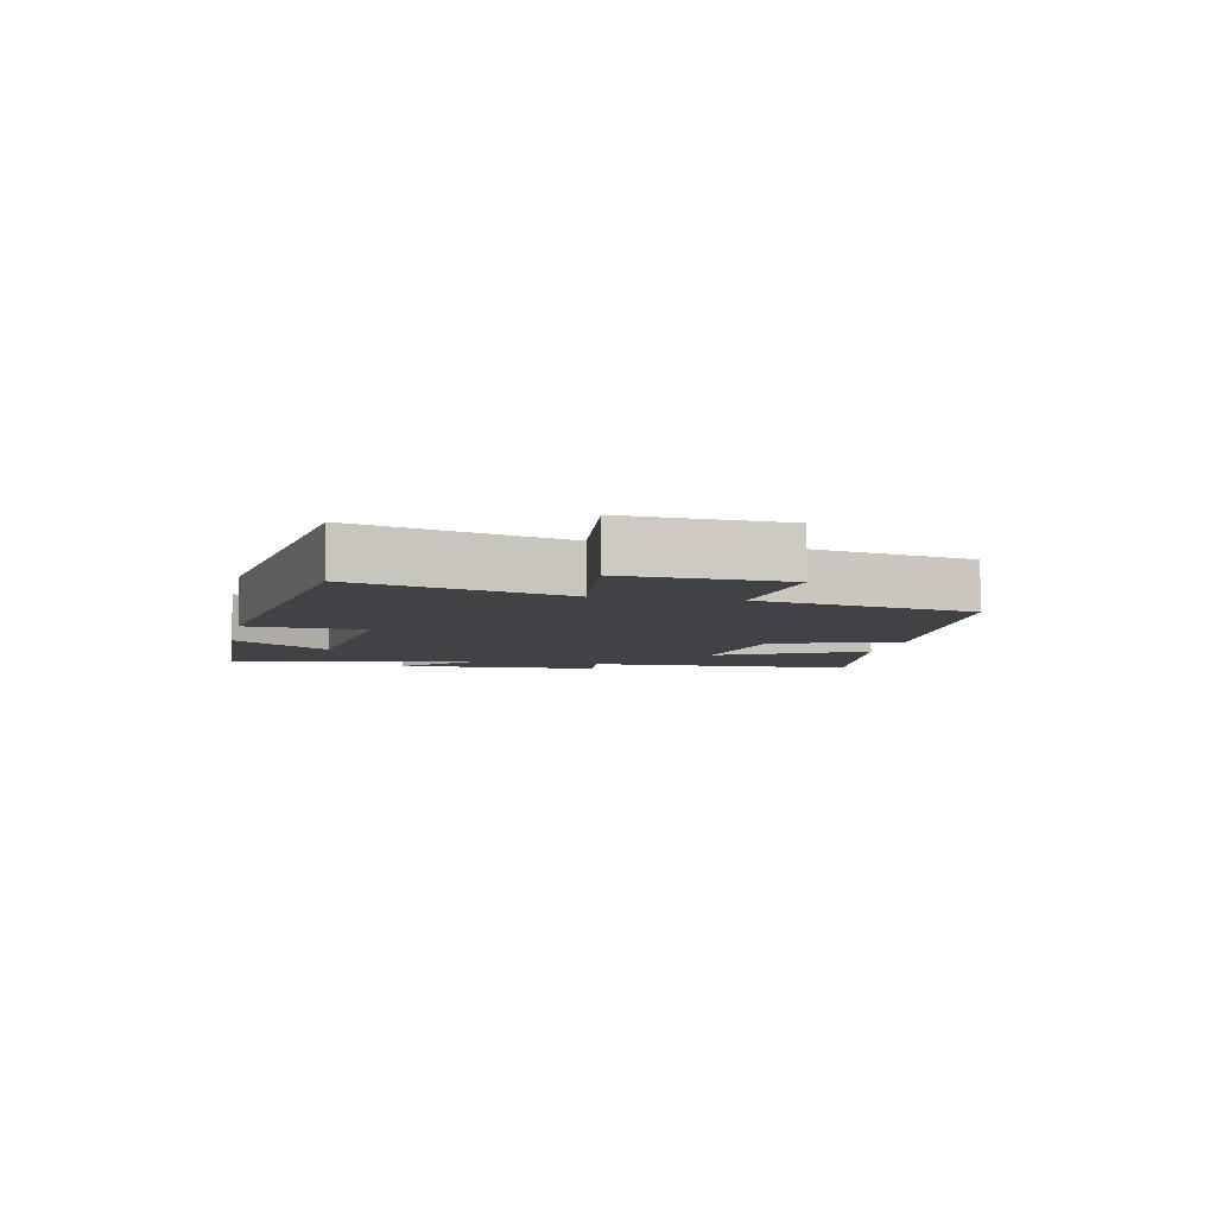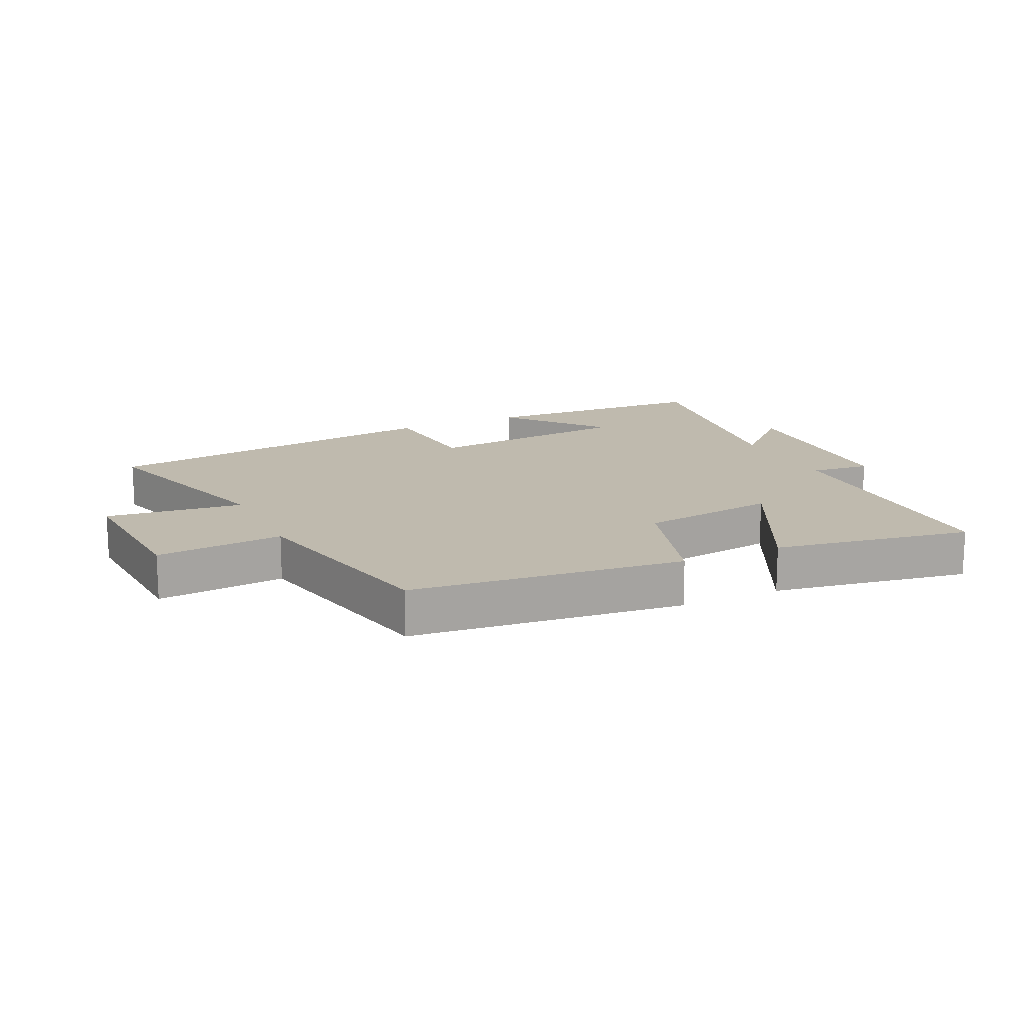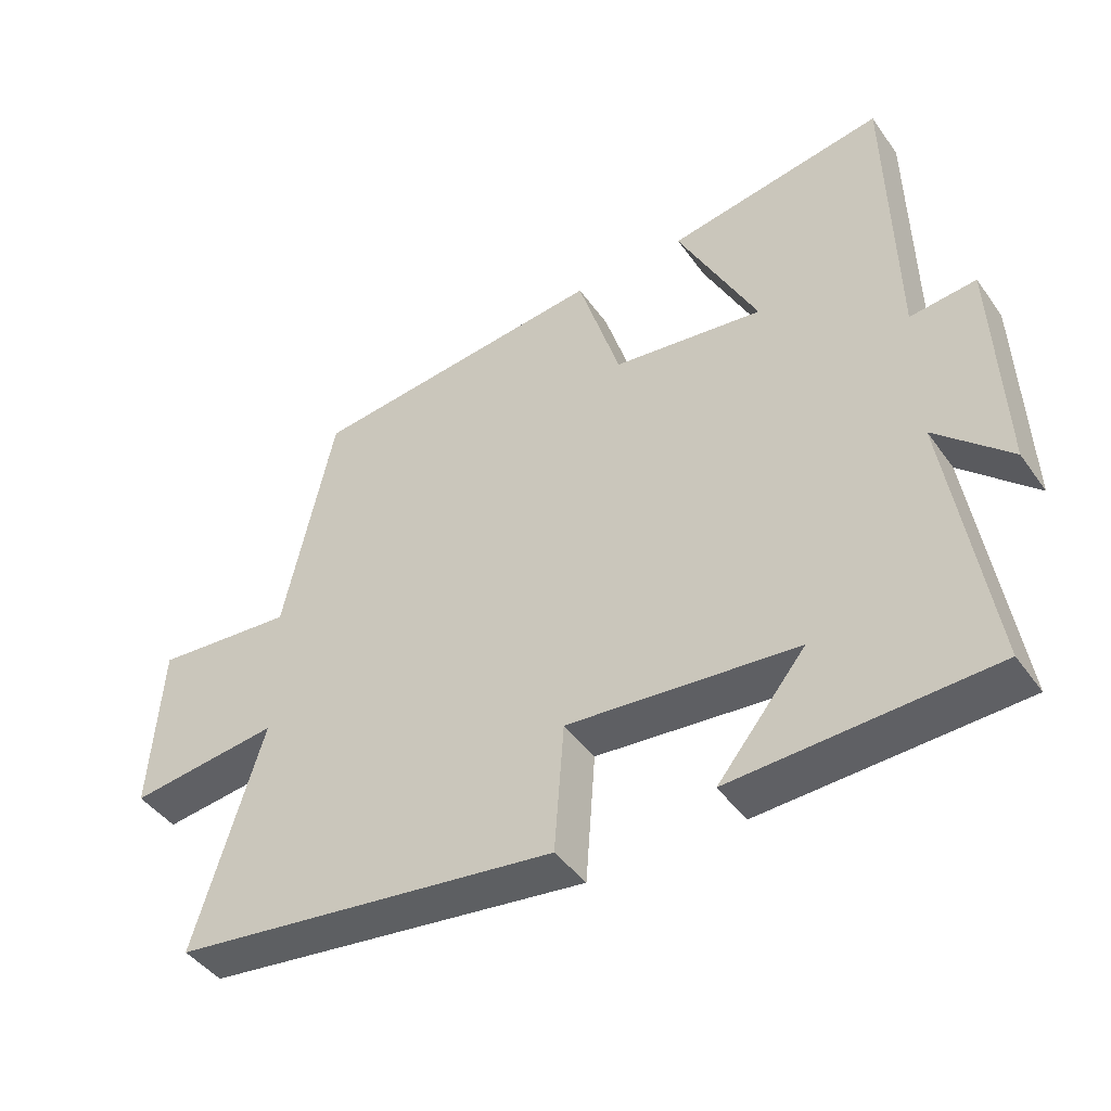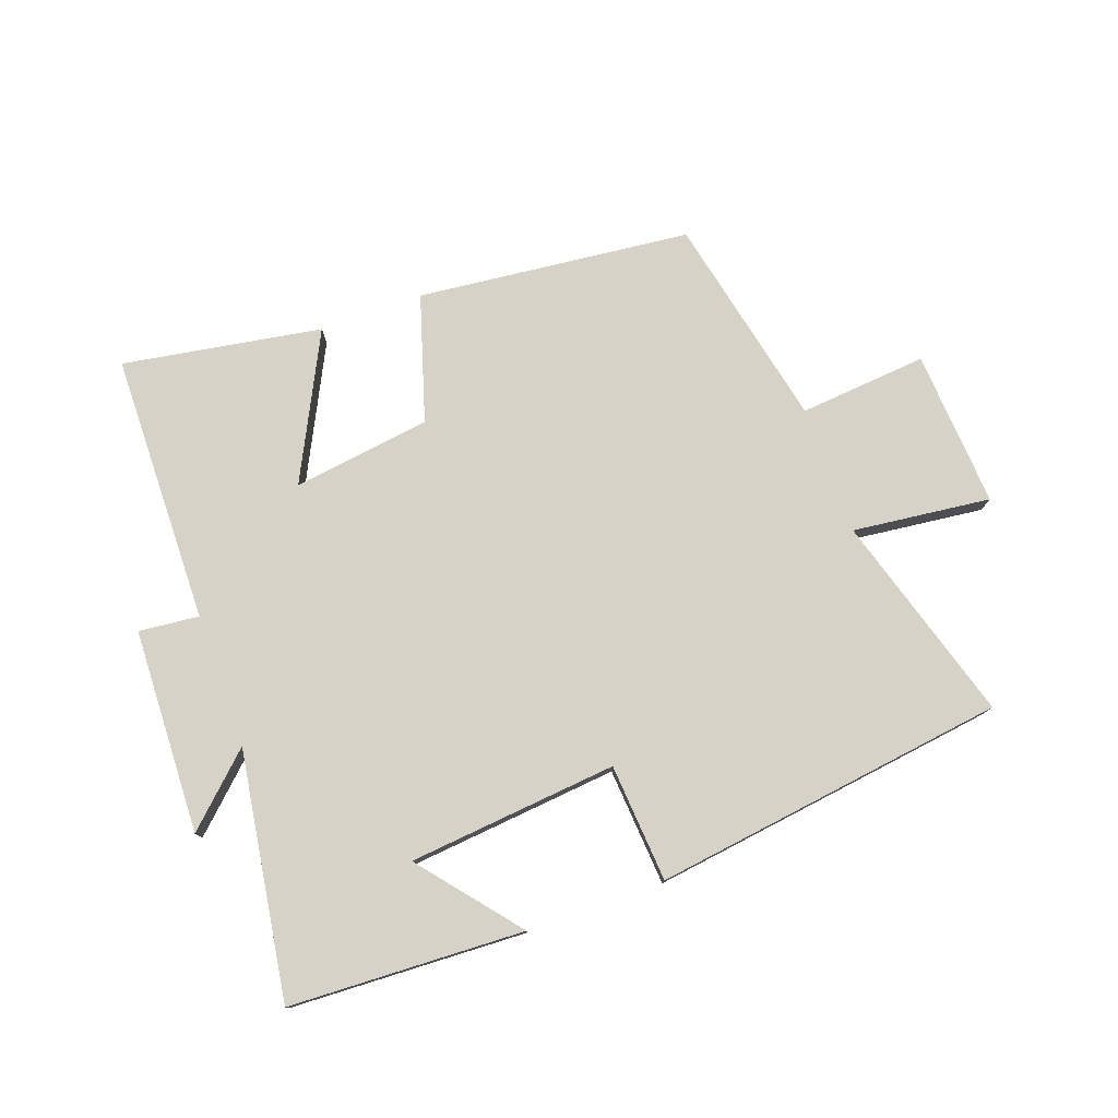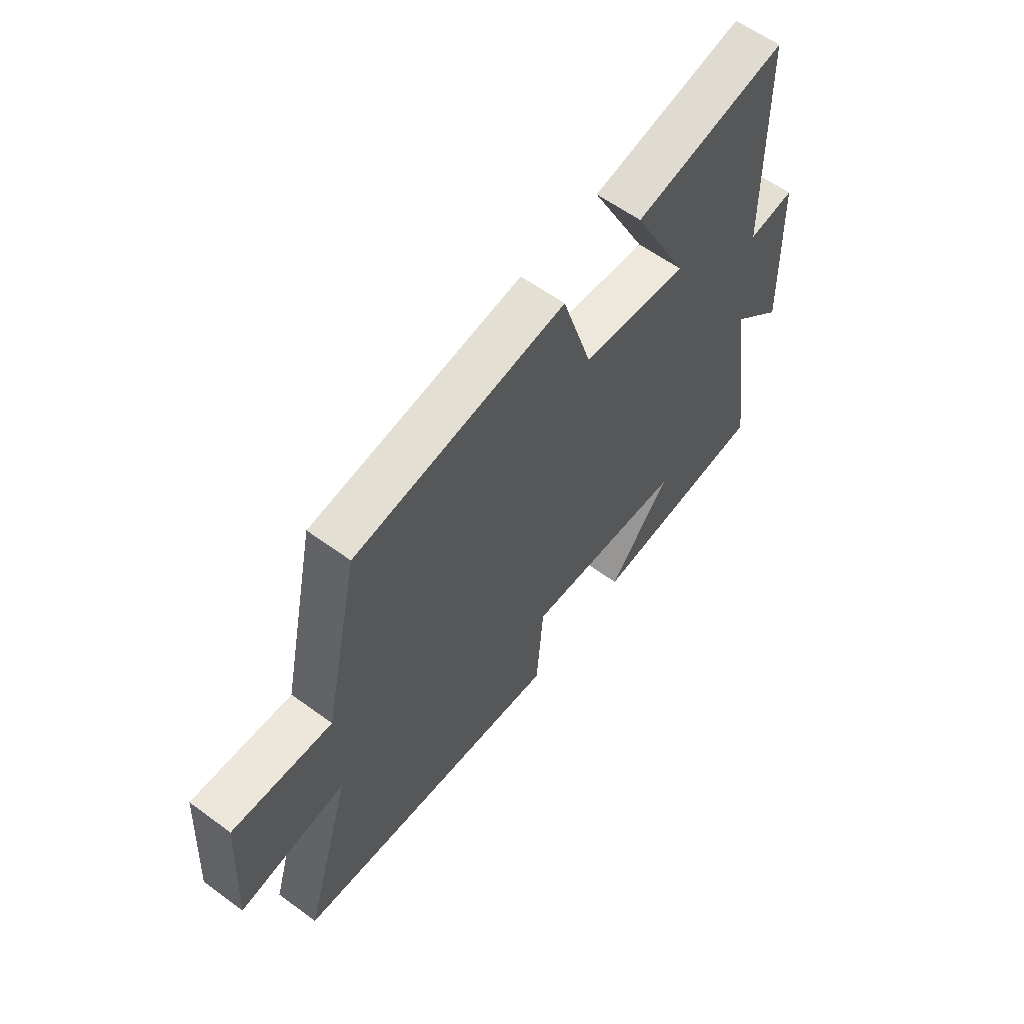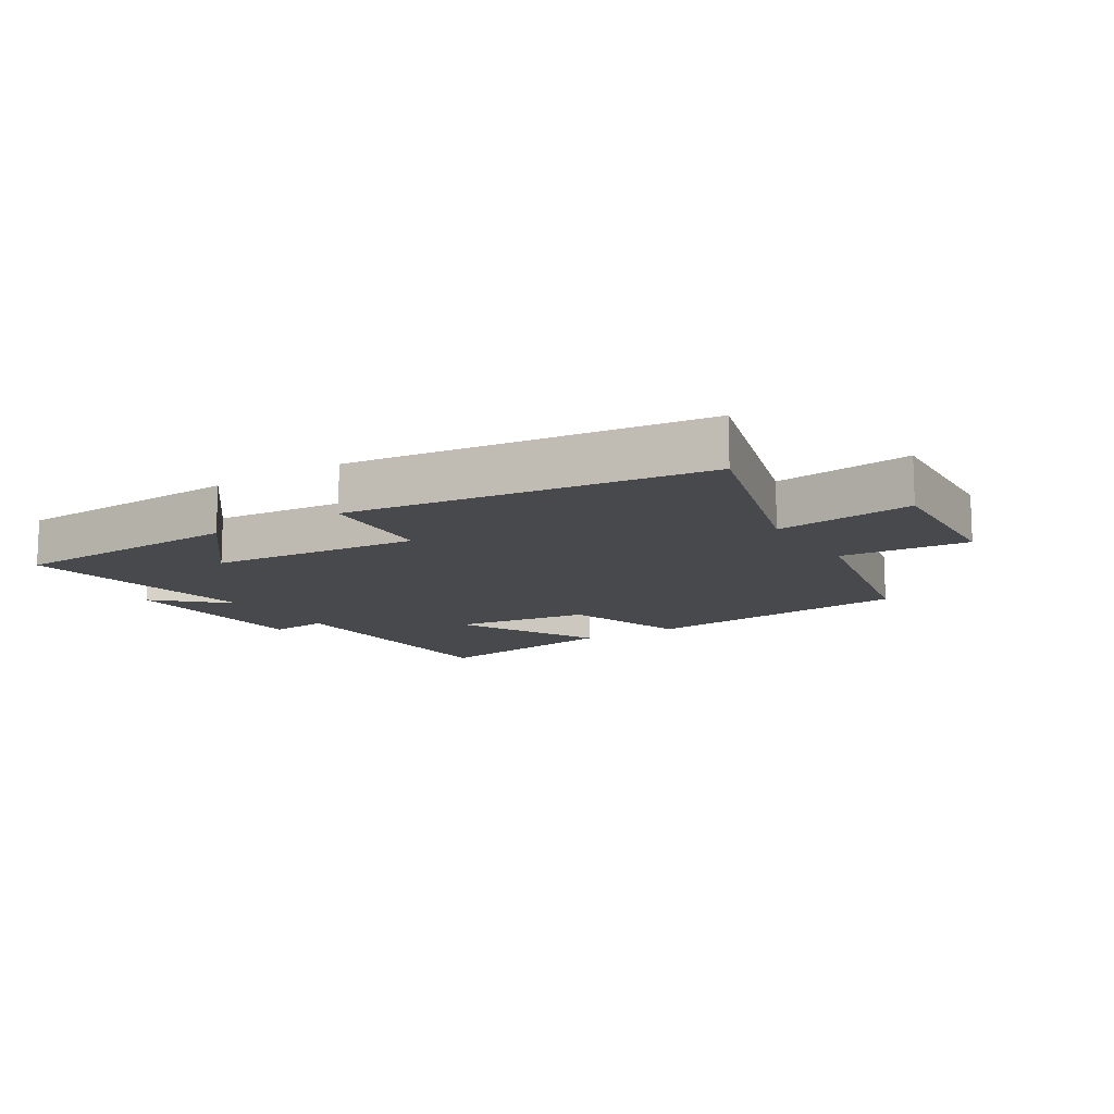
<metadata>
{"format":"obj","ext":"obj","renderer":"f3d","projection":"perspective","resolution":1024,"background":"white","views":[{"elev":-6.1,"azim":-101.7,"up":"+Y"},{"elev":15.6,"azim":-25.2,"up":"+Y"},{"elev":-44.4,"azim":33.1,"up":"+Z"},{"elev":77.6,"azim":160.2,"up":"+Y"},{"elev":59.7,"azim":-53.0,"up":"+Z"},{"elev":-12.5,"azim":-147.6,"up":"+Y"}]}
</metadata>
<code>
v 0.492 0.07 0.553
v 0.5 0.07 0.122
v 0.596 0.07 0.132
v 0.608 0.07 -0.194
v 0.5 0.07 -0.092
v 0.56 0.07 -0.484
v 0.185 0.07 -0.5
v 0.313 0.07 -0.344
v -0.021 0.07 -0.312
v -0.035 0.07 -0.5
v -0.599 0.07 -0.424
v -0.5 0.07 -0.093
v -0.72 0.07 -0.119
v -0.704 0.07 0.131
v -0.5 0.07 0.113
v -0.427 0.07 0.453
v 0.009 0.07 0.5
v 0.071 0.07 0.299
v 0.291 0.07 0.269
v 0.175 0.07 0.5
v 0.492 0 0.553
v 0.5 0 0.122
v 0.596 0 0.132
v 0.608 0 -0.194
v 0.5 0 -0.092
v 0.56 0 -0.484
v 0.185 0 -0.5
v 0.313 0 -0.344
v -0.021 0 -0.312
v -0.035 0 -0.5
v -0.599 0 -0.424
v -0.5 0 -0.093
v -0.72 0 -0.119
v -0.704 0 0.131
v -0.5 0 0.113
v -0.427 0 0.453
v 0.009 0 0.5
v 0.071 0 0.299
v 0.291 0 0.269
v 0.175 0 0.5
f 19 20 1 2
f 18 19 2
f 15 16 17 18
f 15 18 2
f 12 13 14 15
f 12 15 2
f 9 10 11 12
f 8 9 12 2
f 6 7 8
f 5 6 8
f 5 8 2 3
f 3 4 5
f 22 21 40 39
f 22 39 38
f 38 37 36 35
f 22 38 35
f 35 34 33 32
f 22 35 32
f 32 31 30 29
f 22 32 29 28
f 28 27 26
f 28 26 25
f 23 22 28 25
f 25 24 23
f 1 21 22 2
f 2 22 23 3
f 3 23 24 4
f 4 24 25 5
f 5 25 26 6
f 6 26 27 7
f 7 27 28 8
f 8 28 29 9
f 9 29 30 10
f 10 30 31 11
f 11 31 32 12
f 12 32 33 13
f 13 33 34 14
f 14 34 35 15
f 15 35 36 16
f 16 36 37 17
f 17 37 38 18
f 18 38 39 19
f 19 39 40 20
f 20 40 21 1

</code>
